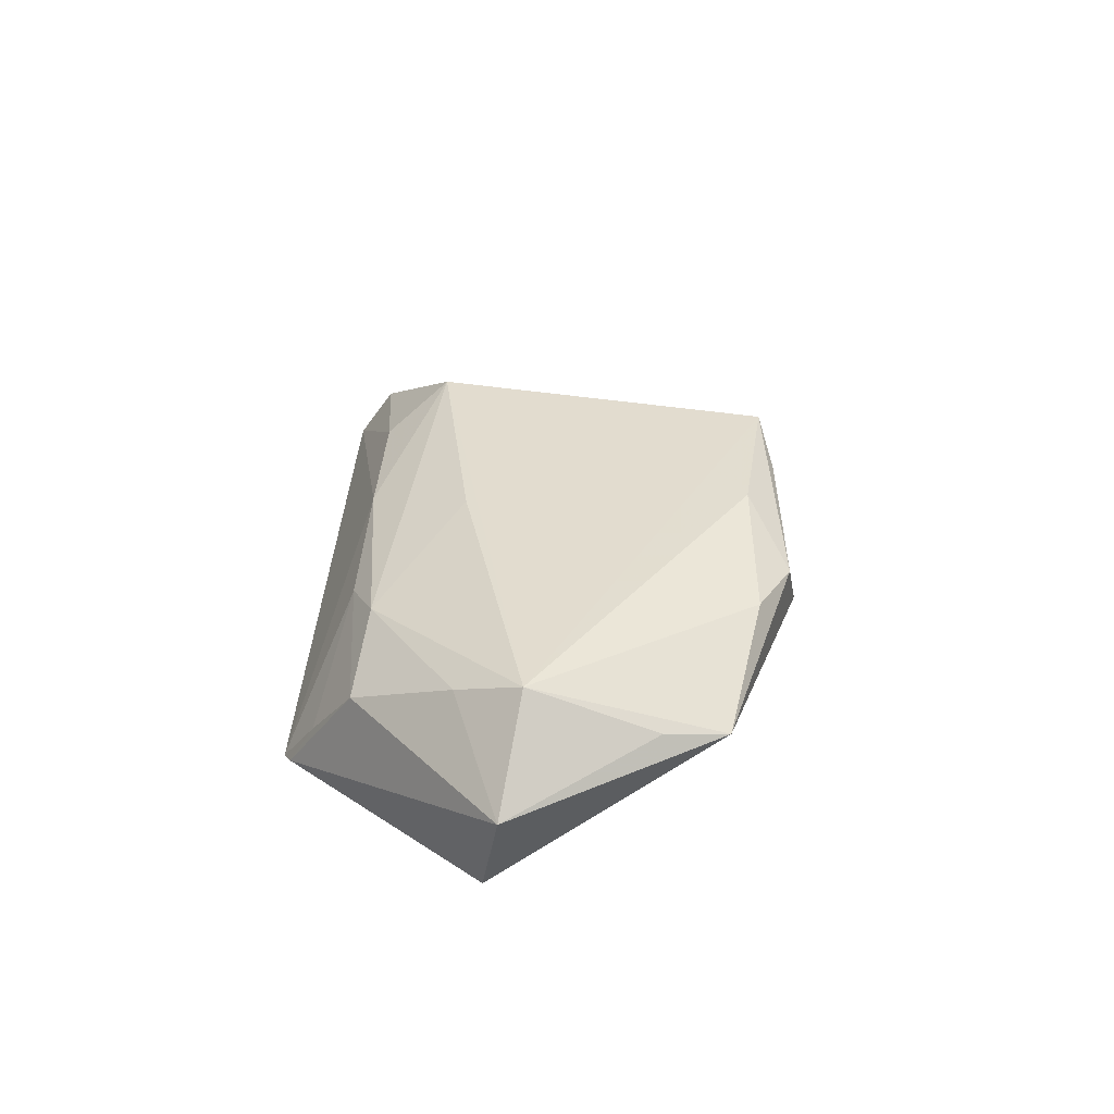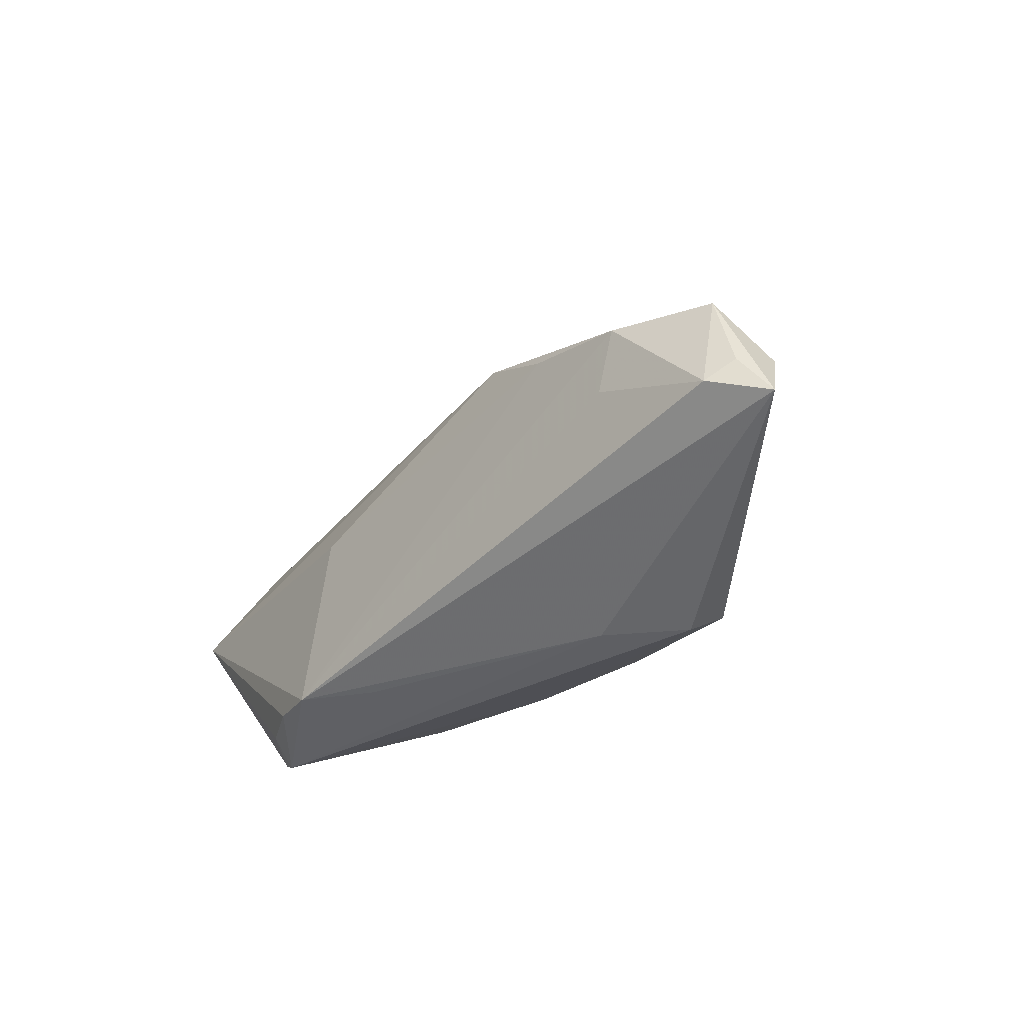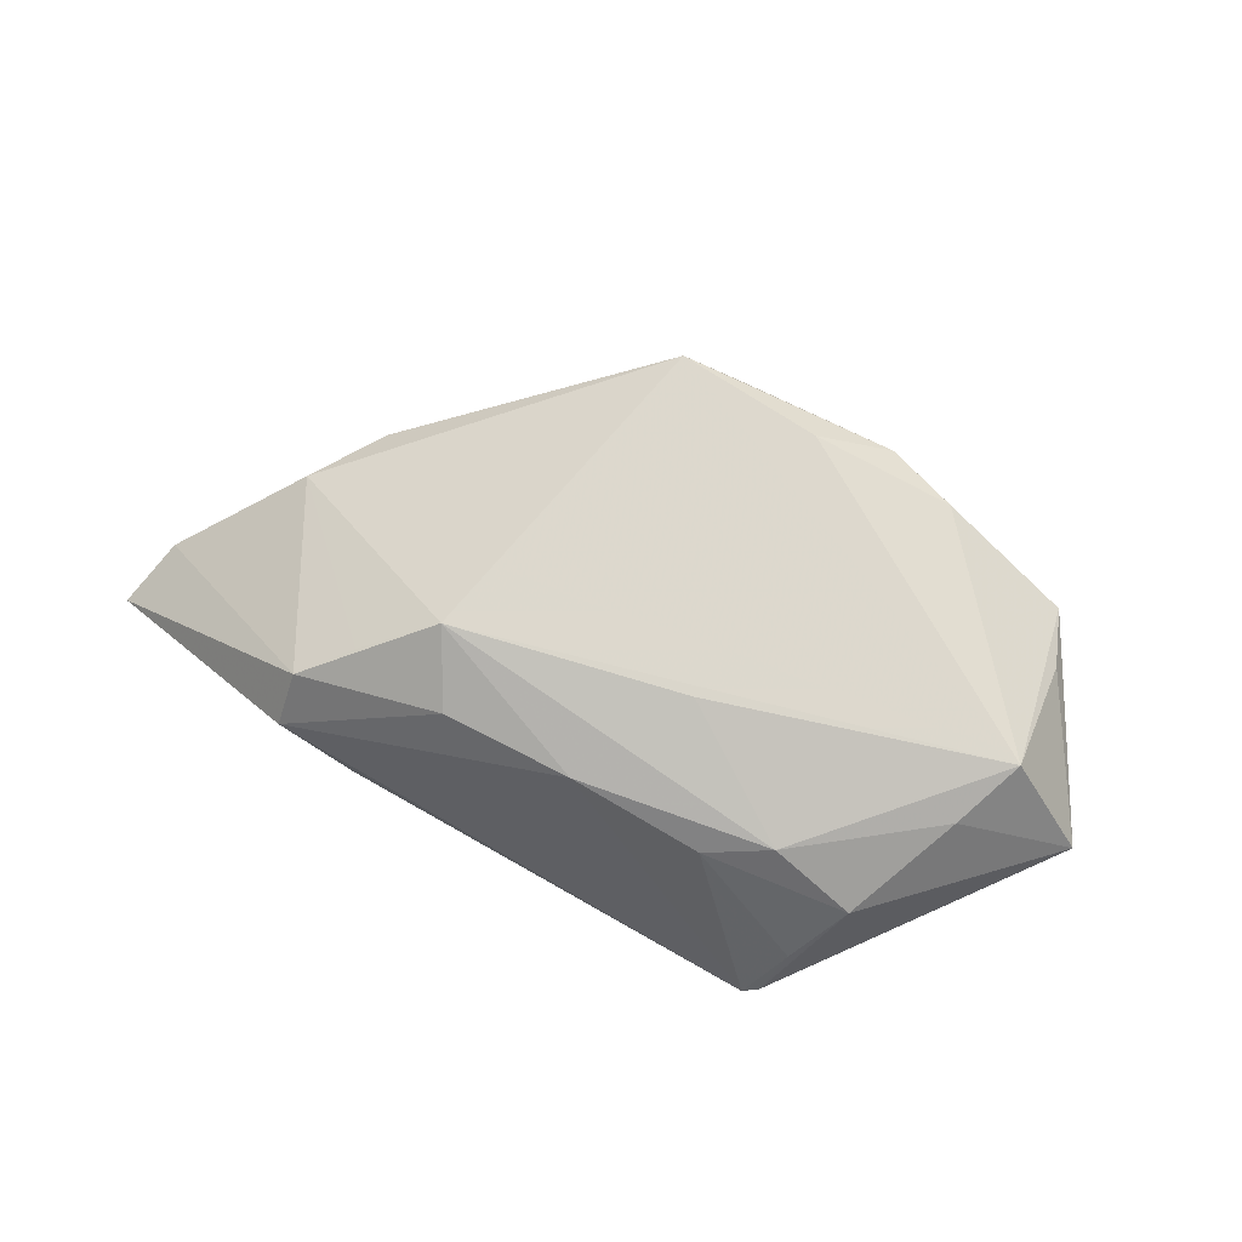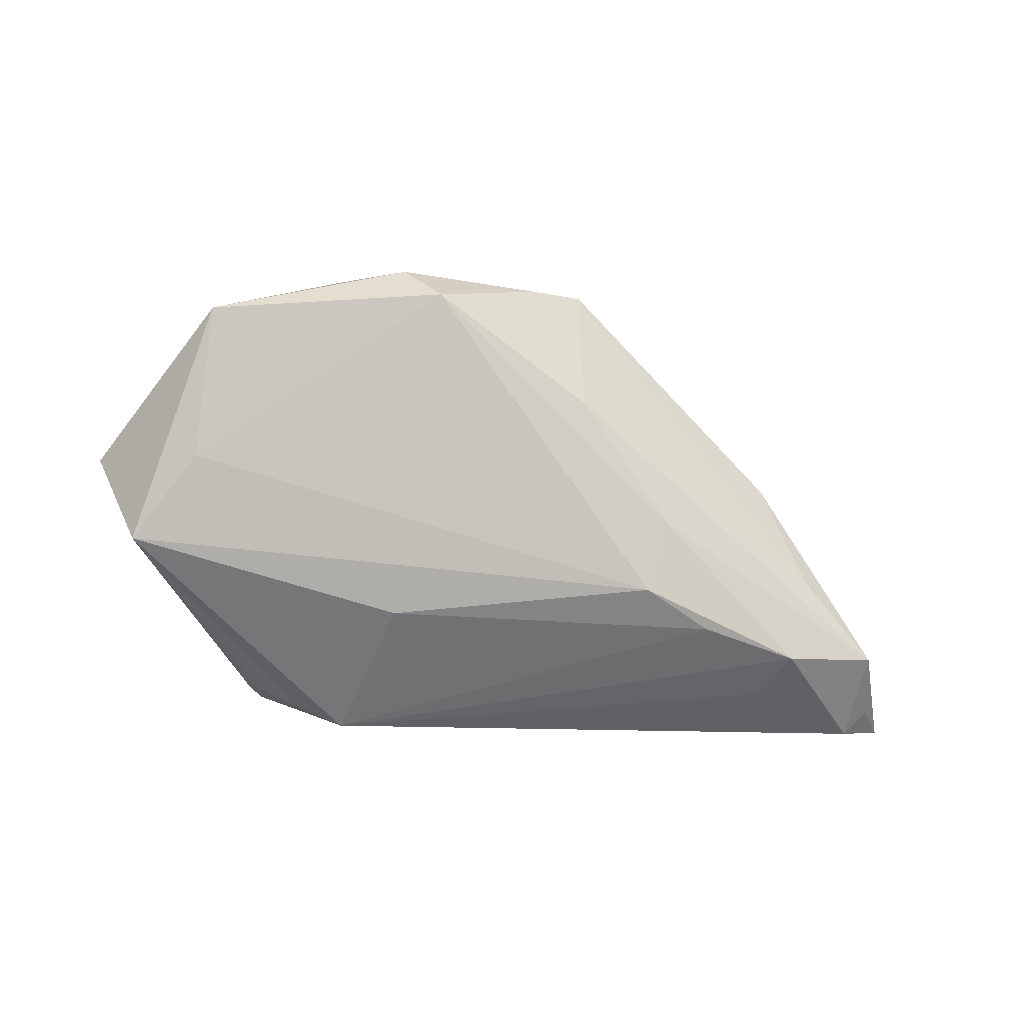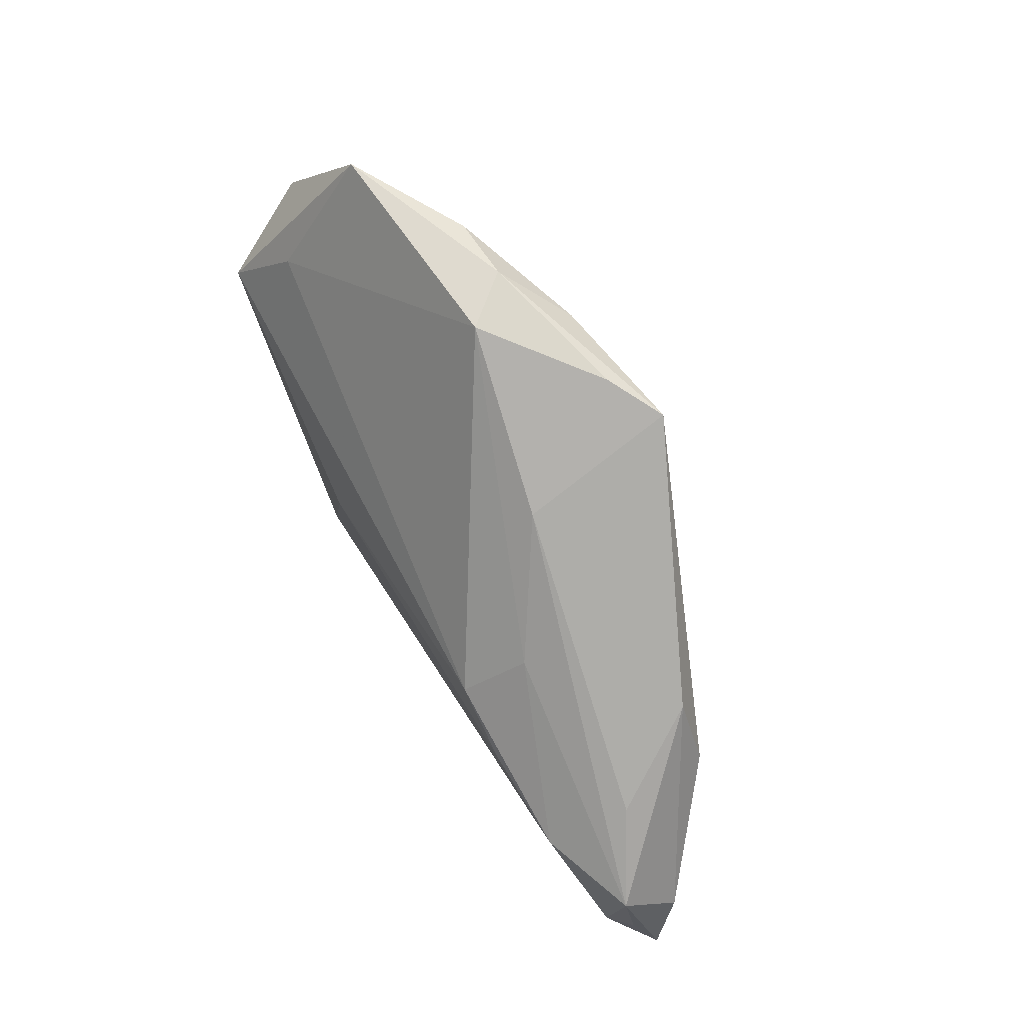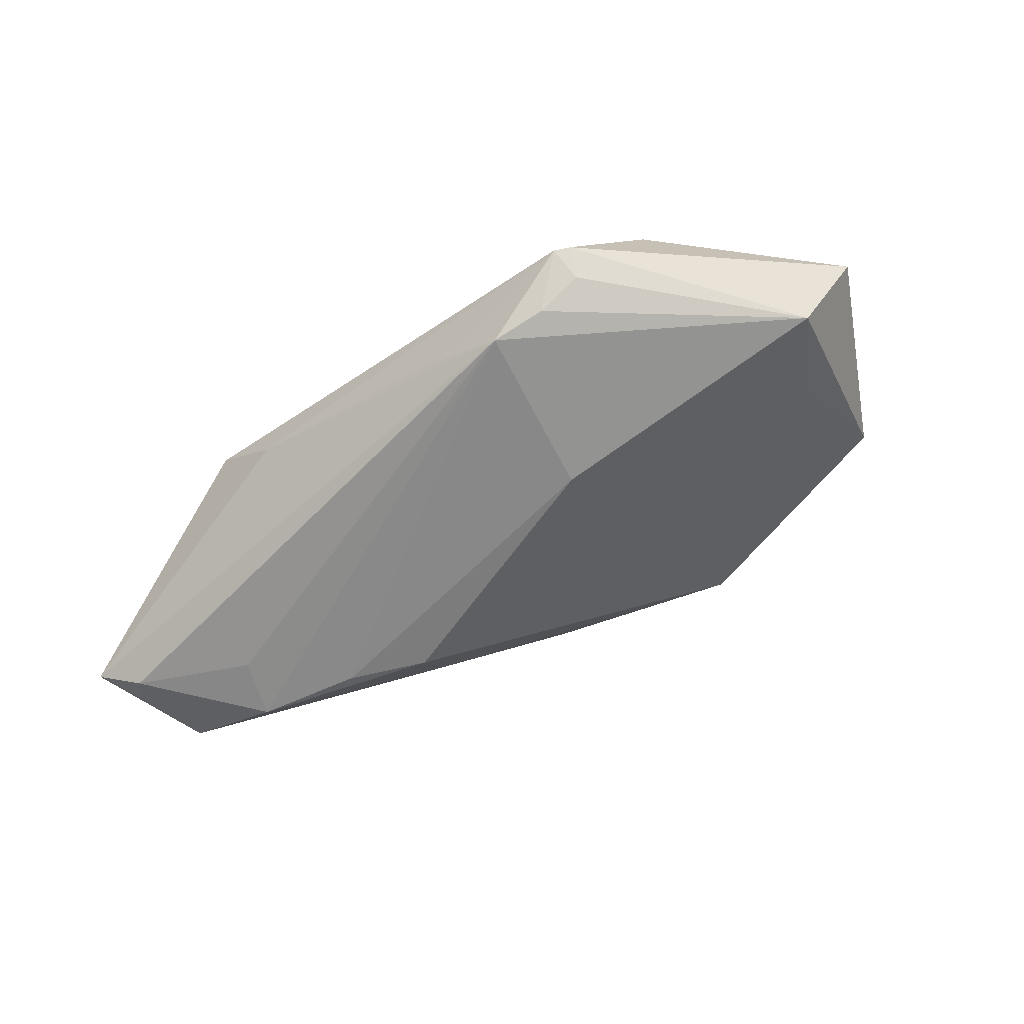
<metadata>
{"format":"obj","ext":"obj","renderer":"f3d","projection":"perspective","resolution":1024,"background":"white","views":[{"elev":28.3,"azim":95.1,"up":"+Z"},{"elev":-35.3,"azim":-130.2,"up":"+Y"},{"elev":67.3,"azim":27.0,"up":"+Z"},{"elev":-55.1,"azim":169.4,"up":"+Z"},{"elev":75.1,"azim":-121.5,"up":"+Y"},{"elev":-62.9,"azim":38.7,"up":"+Z"}]}
</metadata>
<code>
v -0.02501 -0.0172 0.01497
v -0.007662 0.03031 0.02039
v 0.03672 -0.01621 0.002651
v 0.01007 0.02912 0.01784
v 0.002919 -0.01882 0.01162
v 0.02957 -0.02258 -0.01368
v -0.008947 0.02503 0.0003481
v -0.06162 -0.01665 -0.01108
v 0.01302 0.03541 0.005383
v -0.0454 0.005667 -0.007378
v -0.0557 -0.001508 -0.01349
v 0.02903 -0.02644 -0.01109
v -0.0209 0.007867 -0.01739
v 0.02665 -0.01518 0.008931
v -0.04425 0.002679 0.00521
v 0.008188 -0.02462 -0.0131
v 0.01715 -0.02368 -0.01804
v 0.02706 0.03093 0.0121
v 0.04943 0.0006054 -0.01336
v -0.05538 -0.0139 -0.01562
v 0.04698 0.005233 0.01172
v -0.05862 -0.008638 -0.006988
v -0.0006081 0.03236 0.01644
v -0.04333 6.061e-05 -0.01781
v -0.03828 0.01181 0.005437
v 0.04339 0.02811 0.004579
v -0.02252 -0.02586 -0.001417
v -0.05826 -0.01122 -0.01318
v -0.03079 -0.02205 0.01151
v -0.03116 -0.02644 0.00528
v -0.04042 -0.0073 -0.01745
v 0.04326 -0.003101 0.008563
v 0.04598 0.02057 0.005829
v 0.03238 -0.02189 -0.004761
v 0.05638 0.003303 -4.759e-05
v 0.0182 0.03451 0.01187
v 0.0426 0.01184 -0.007575
v -0.02288 0.01371 -0.009363
v -0.01665 -0.01172 0.01986
v 0.02385 -0.02262 -0.01642
v -0.03025 0.003162 -0.01804
v 0.03081 -0.02537 -0.01064
v 0.01158 -0.005524 0.01616
v 0.01905 -0.01873 0.006957
v -0.01275 -0.01922 0.01387
v 0.01262 -0.001988 -0.01804
f 39 2 15
f 19 26 35
f 21 2 39
f 21 4 2
f 25 15 2
f 22 15 25
f 25 11 22
f 26 9 36
f 2 4 36
f 37 19 13
f 13 9 37
f 26 19 37
f 37 9 26
f 10 25 2
f 11 25 10
f 38 9 13
f 39 15 1
f 39 14 43
f 43 21 39
f 14 21 43
f 35 21 32
f 32 21 14
f 35 26 33
f 33 21 35
f 26 21 33
f 13 19 46
f 19 17 46
f 26 36 18
f 18 36 4
f 18 21 26
f 4 21 18
f 2 36 23
f 23 36 9
f 9 38 7
f 11 10 7
f 7 38 11
f 7 23 9
f 7 10 2
f 2 23 7
f 22 11 8
f 8 20 17
f 24 20 11
f 24 38 13
f 11 38 24
f 17 12 16
f 3 32 14
f 35 32 3
f 11 20 28
f 28 8 11
f 20 8 28
f 30 45 29
f 29 8 30
f 39 1 29
f 29 45 39
f 22 8 29
f 29 15 22
f 29 1 15
f 30 12 5
f 5 45 30
f 5 14 39
f 39 45 5
f 17 20 31
f 31 24 17
f 20 24 31
f 13 46 41
f 41 24 13
f 41 46 17
f 17 24 41
f 27 8 17
f 17 16 27
f 30 8 27
f 27 12 30
f 27 16 12
f 40 12 17
f 40 6 12
f 40 17 19
f 19 6 40
f 35 3 42
f 42 19 35
f 42 34 12
f 3 34 42
f 42 6 19
f 12 6 42
f 14 5 44
f 44 5 12
f 12 34 44
f 44 3 14
f 44 34 3

</code>
